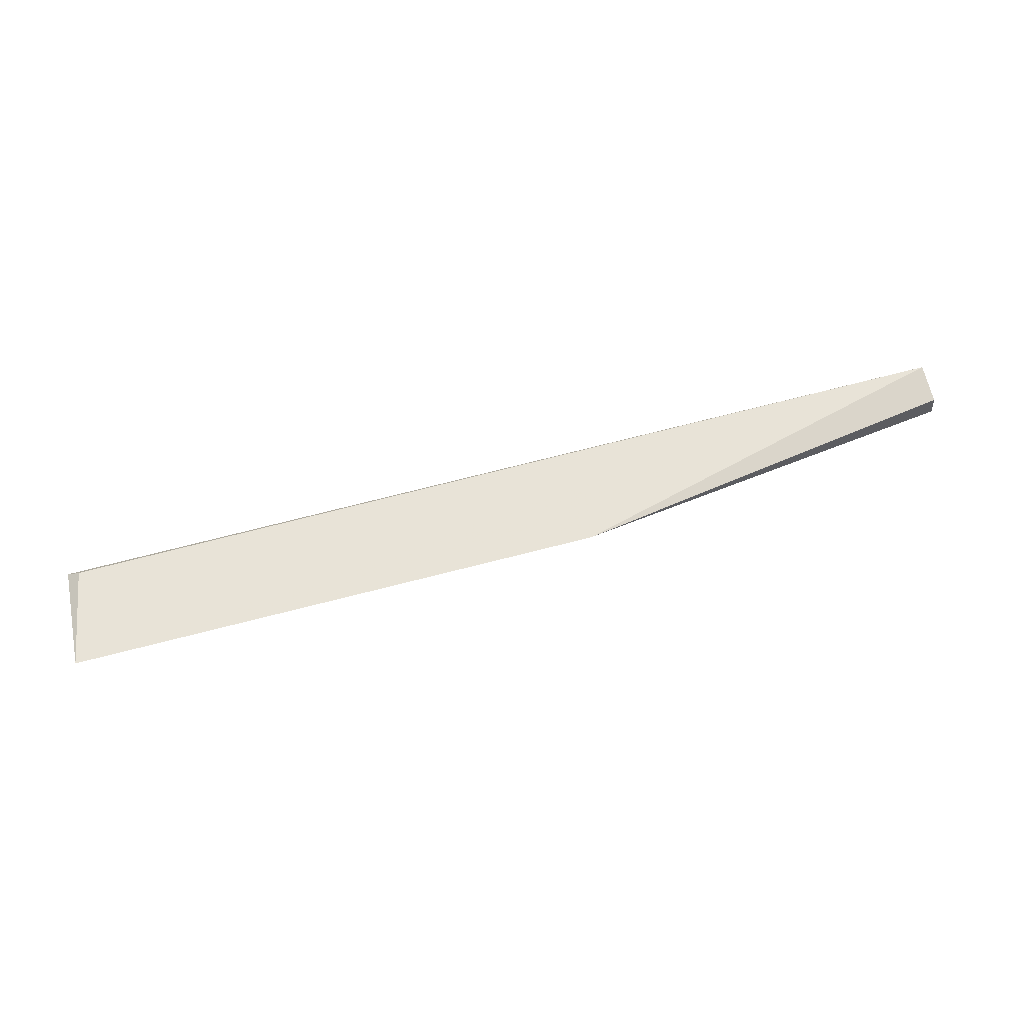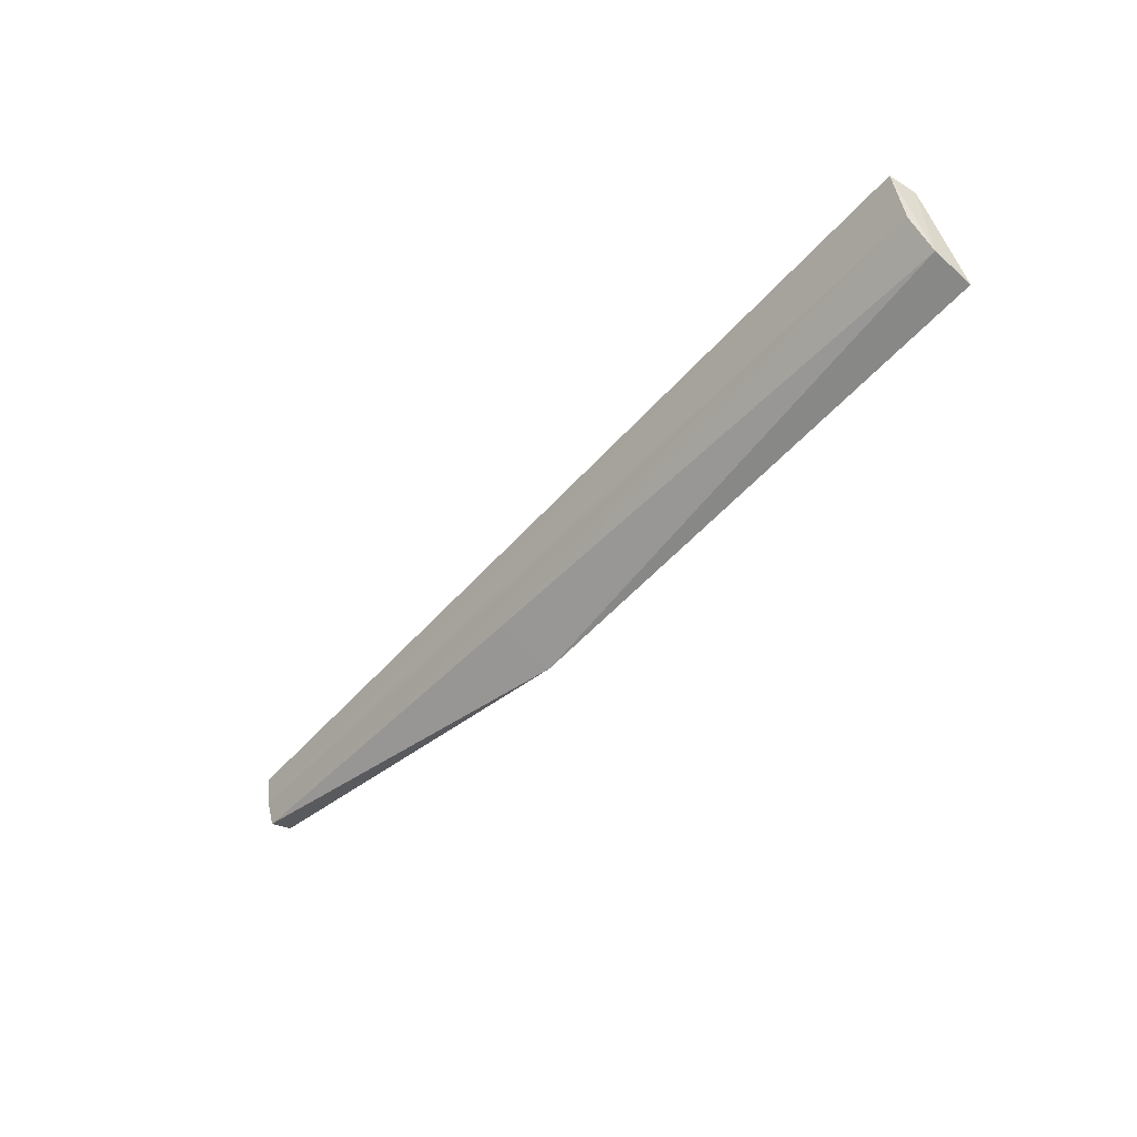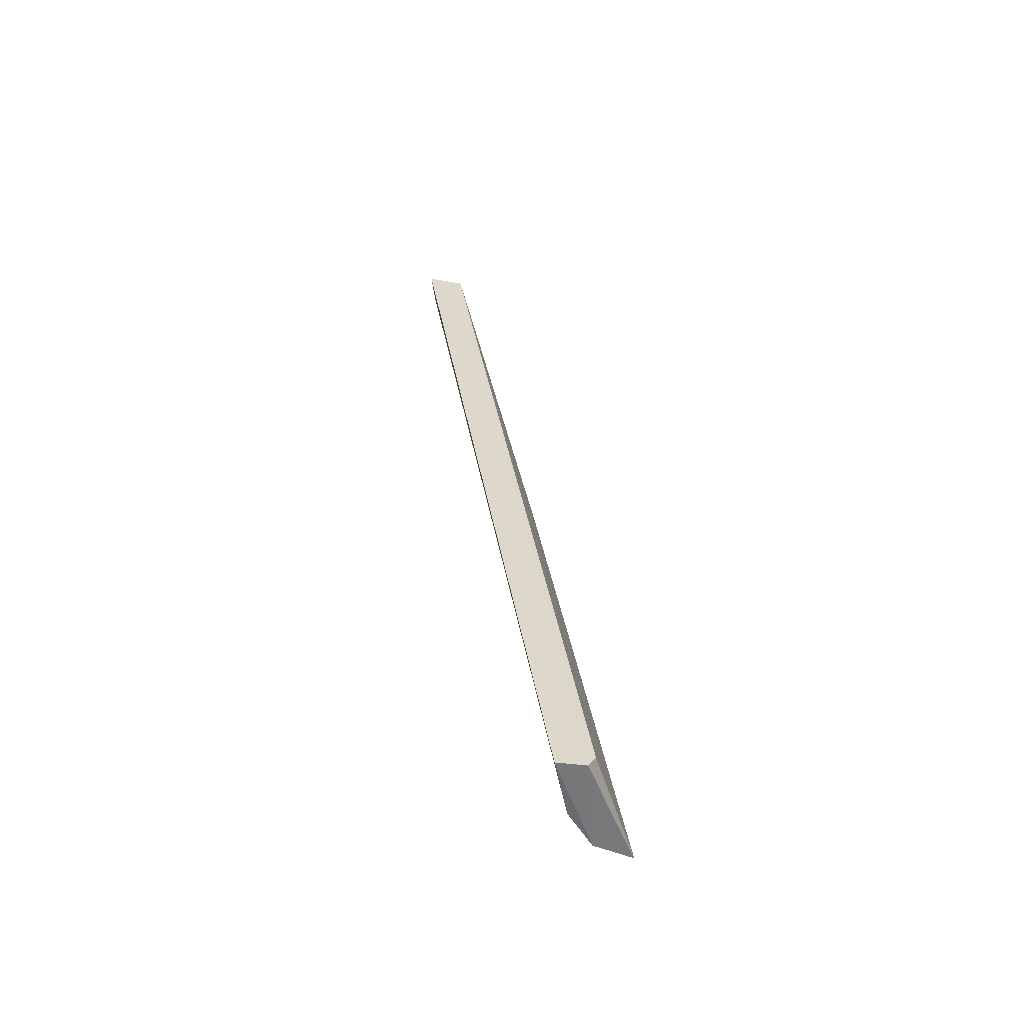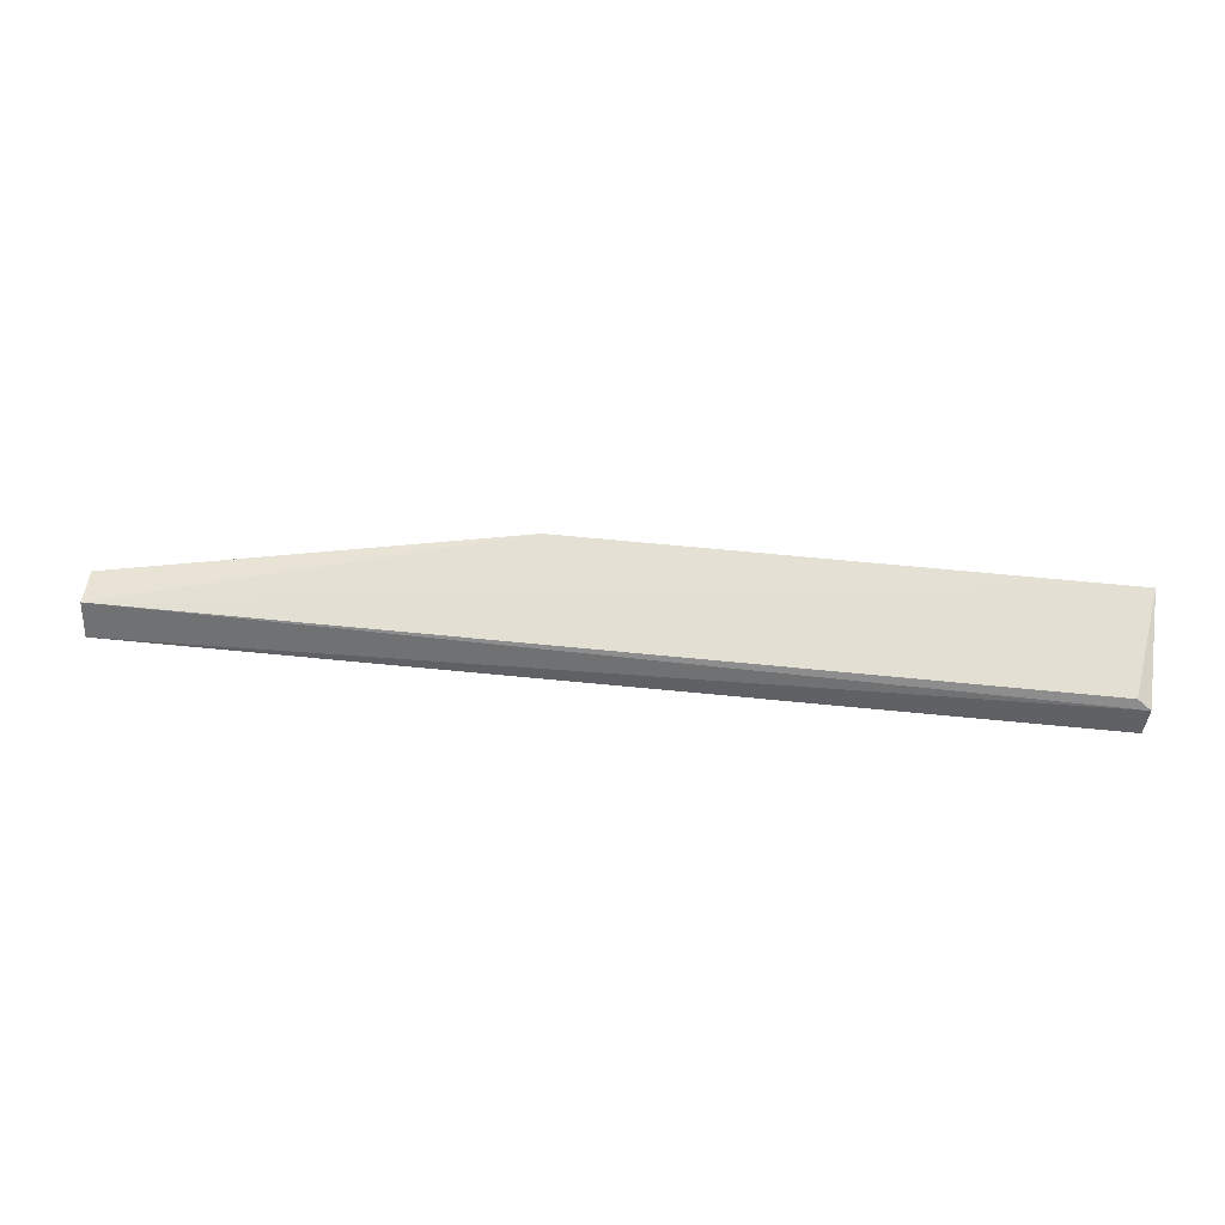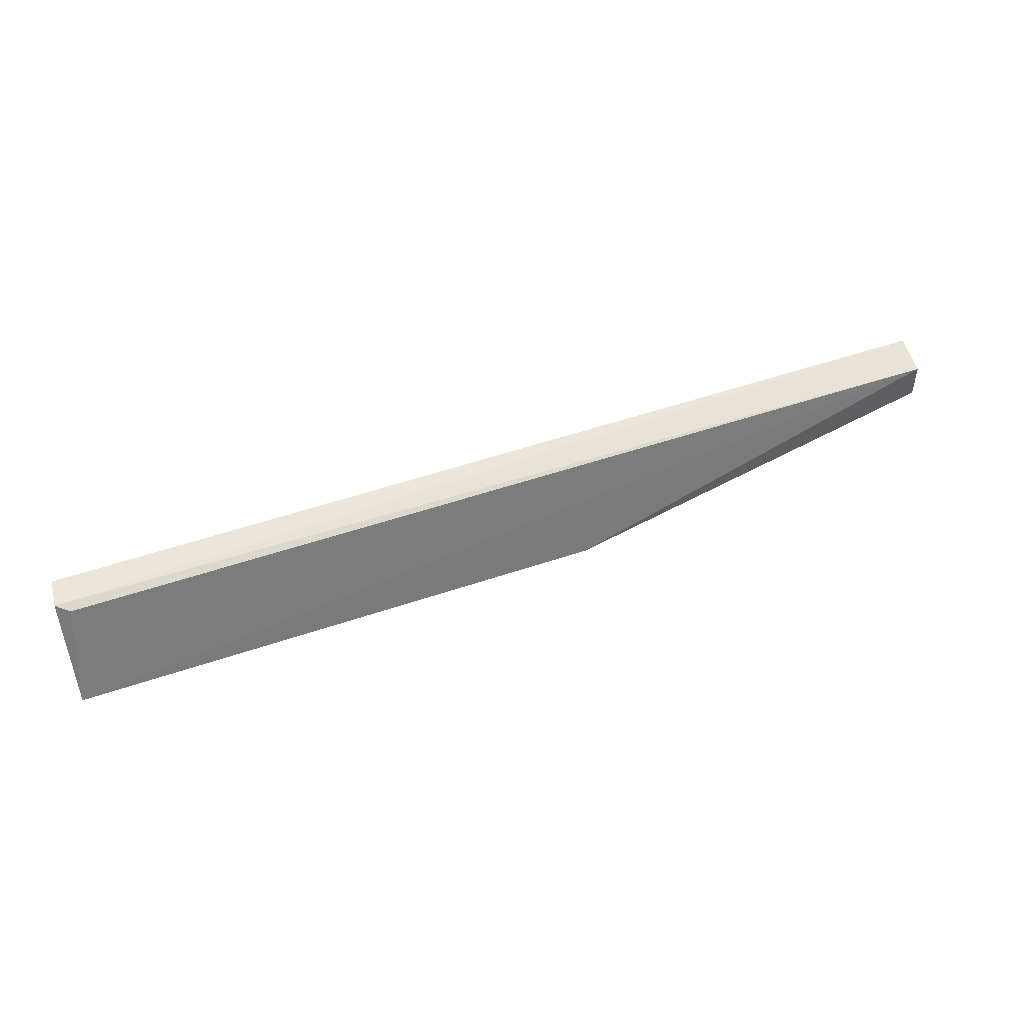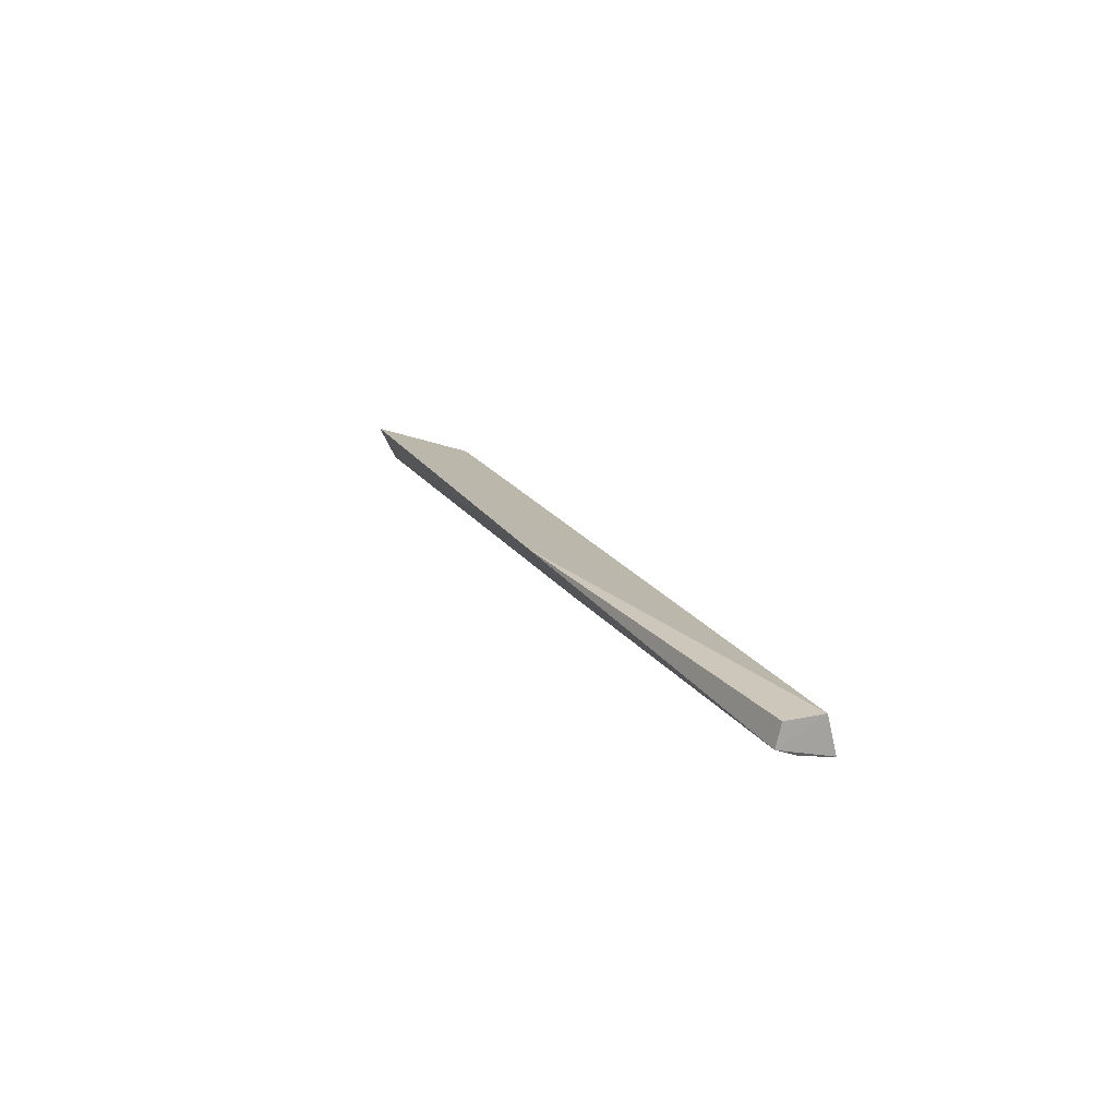
<metadata>
{"format":"obj","ext":"obj","renderer":"f3d","projection":"perspective","resolution":1024,"background":"white","views":[{"elev":75.0,"azim":-14.3,"up":"+Z"},{"elev":-50.4,"azim":-129.5,"up":"+Y"},{"elev":32.2,"azim":-98.5,"up":"+Y"},{"elev":48.2,"azim":-173.4,"up":"+Z"},{"elev":50.5,"azim":-20.9,"up":"+Y"},{"elev":16.6,"azim":70.1,"up":"+Z"}]}
</metadata>
<code>
v 0.07583 -0.4247 -0.04091
v 0.07476 -0.4142 -0.04509
v 0.07494 -0.4044 -0.03049
v -0.3545 -0.4019 -0.0364
v -0.3526 -0.4262 -0.04345
v 0.07487 -0.4002 -0.04719
v -0.06034 -0.421 -0.04352
v -0.1076 -0.451 -0.01662
v -0.3529 -0.4002 -0.04869
v -0.3542 -0.4421 -0.03367
v 0.07552 -0.422 -0.03087
v -0.3485 -0.4037 -0.03222
v -0.1001 -0.4326 -0.03816
v -0.3552 -0.45 -0.01737
f 6 4 3
f 6 1 2
f 6 3 1
f 7 5 2
f 7 2 1
f 7 1 5
f 9 4 6
f 9 6 2
f 9 2 5
f 10 9 5
f 10 4 9
f 11 8 1
f 11 1 3
f 11 3 8
f 12 3 4
f 13 10 5
f 13 5 1
f 13 1 8
f 13 8 10
f 14 8 3
f 14 3 12
f 14 10 8
f 14 12 4
f 14 4 10

</code>
